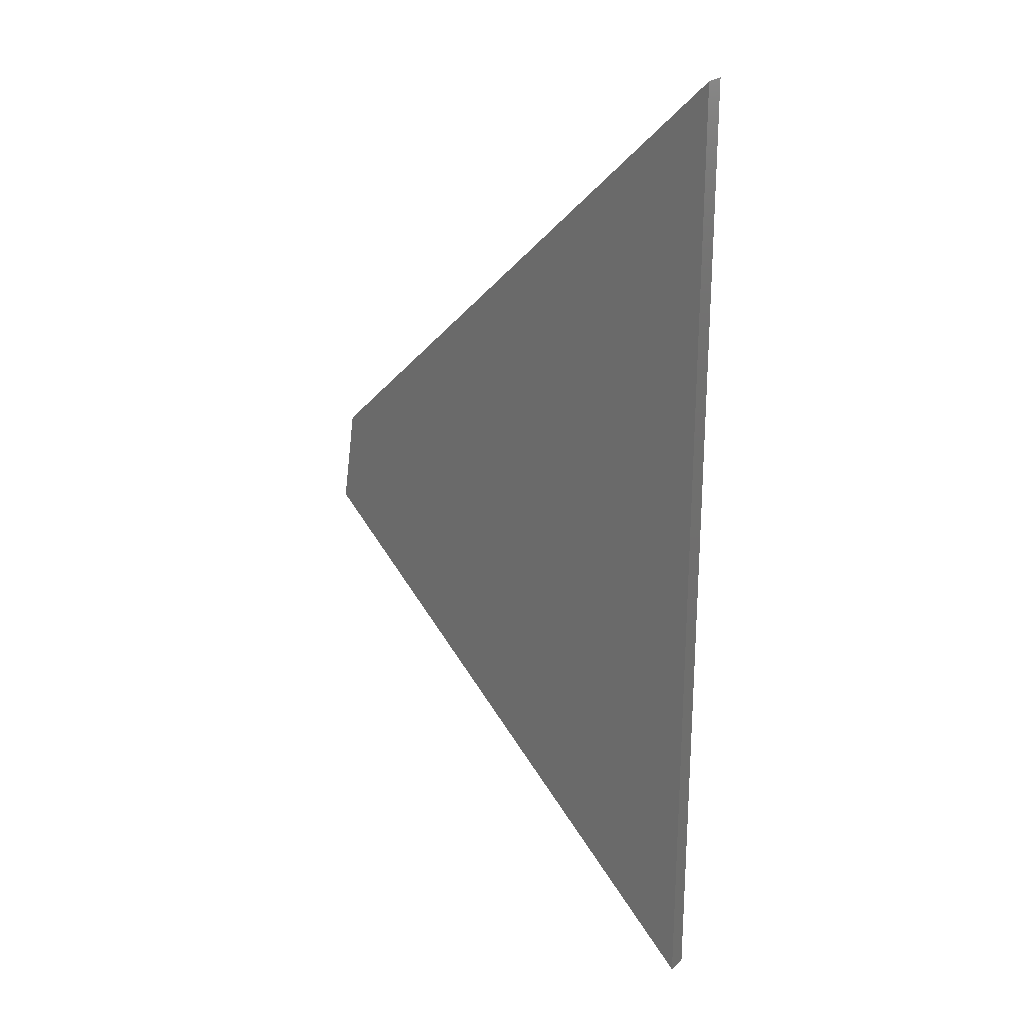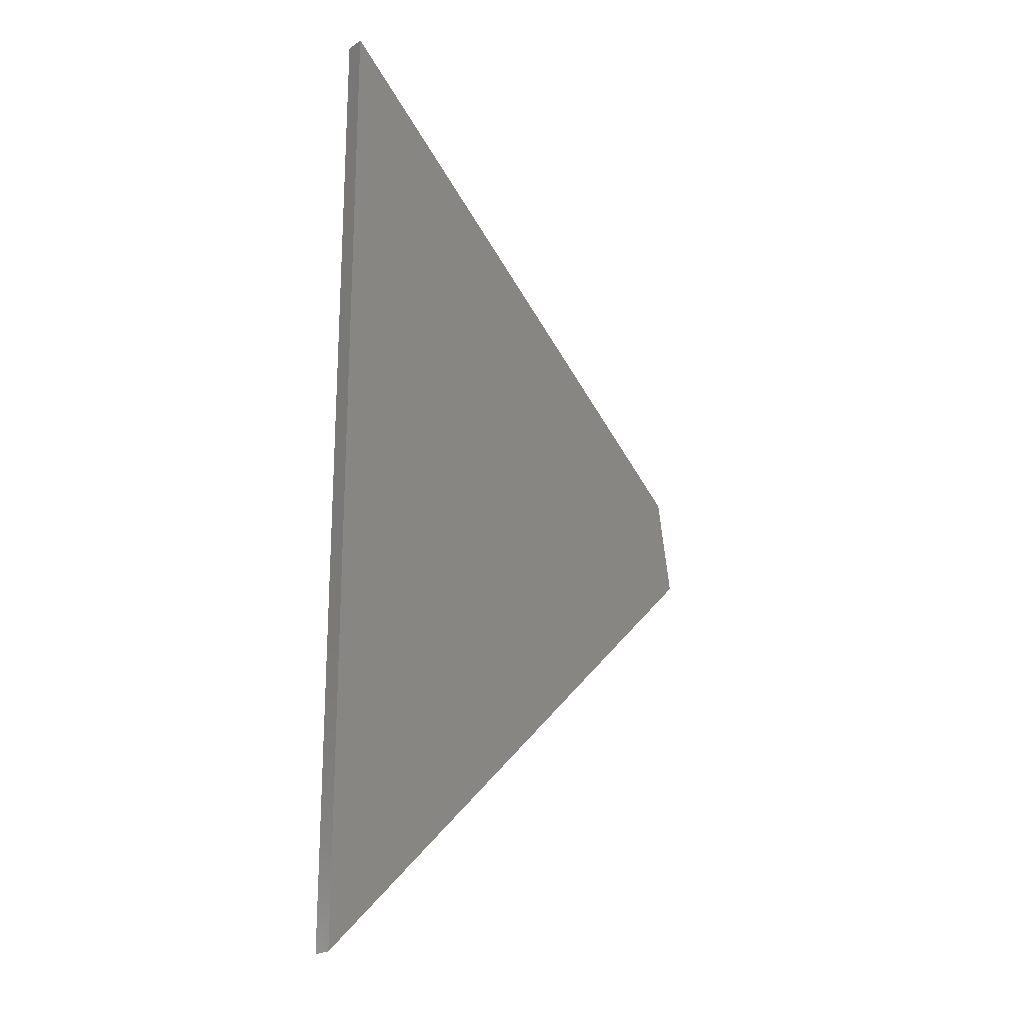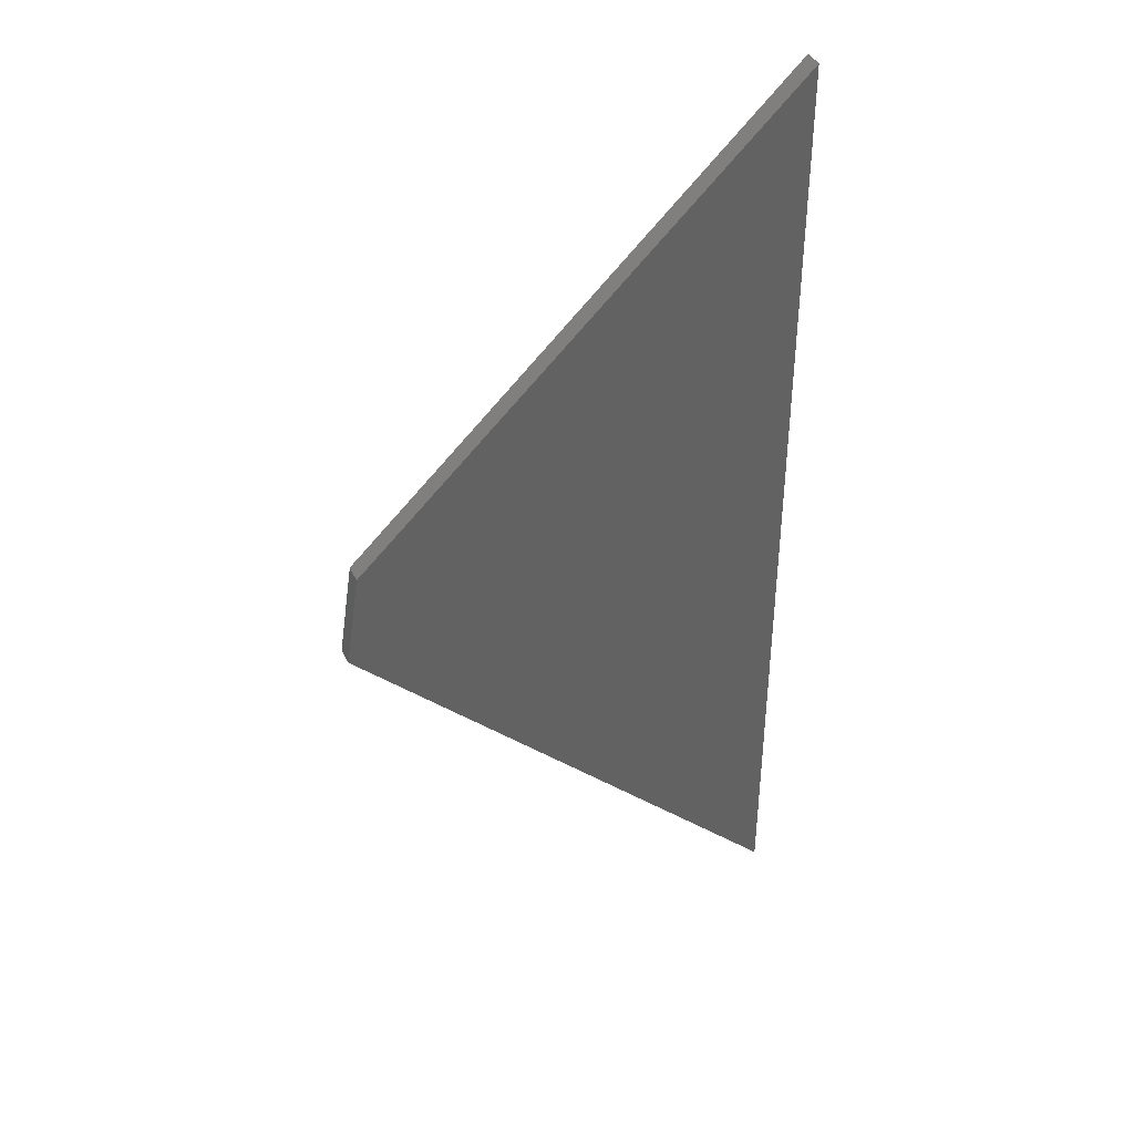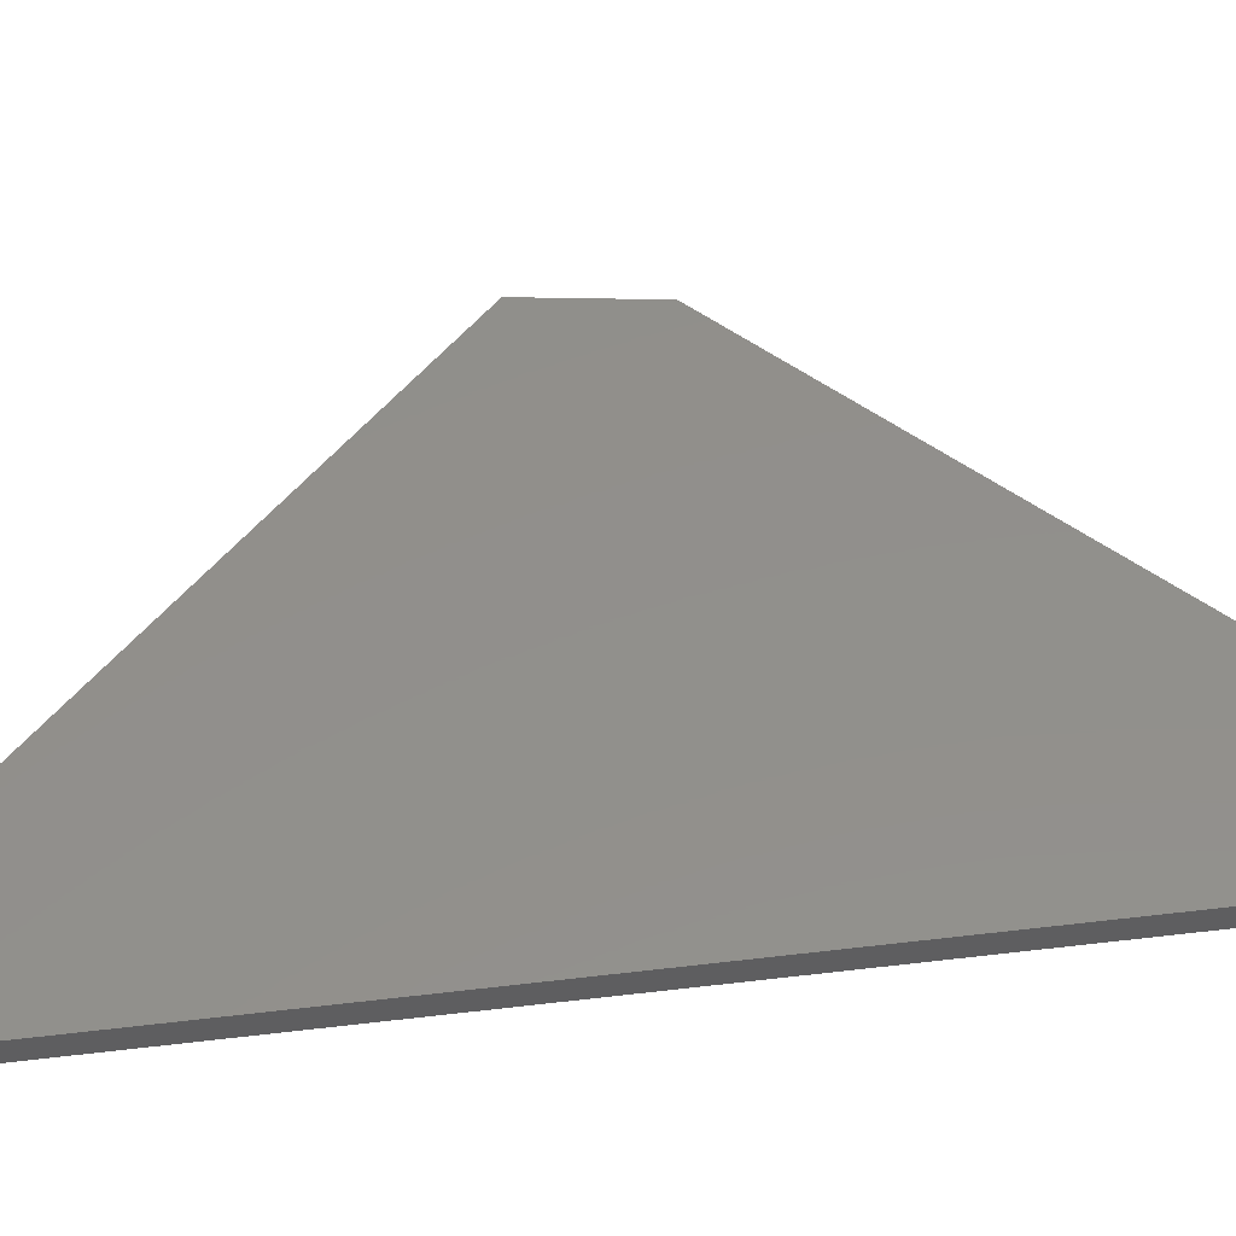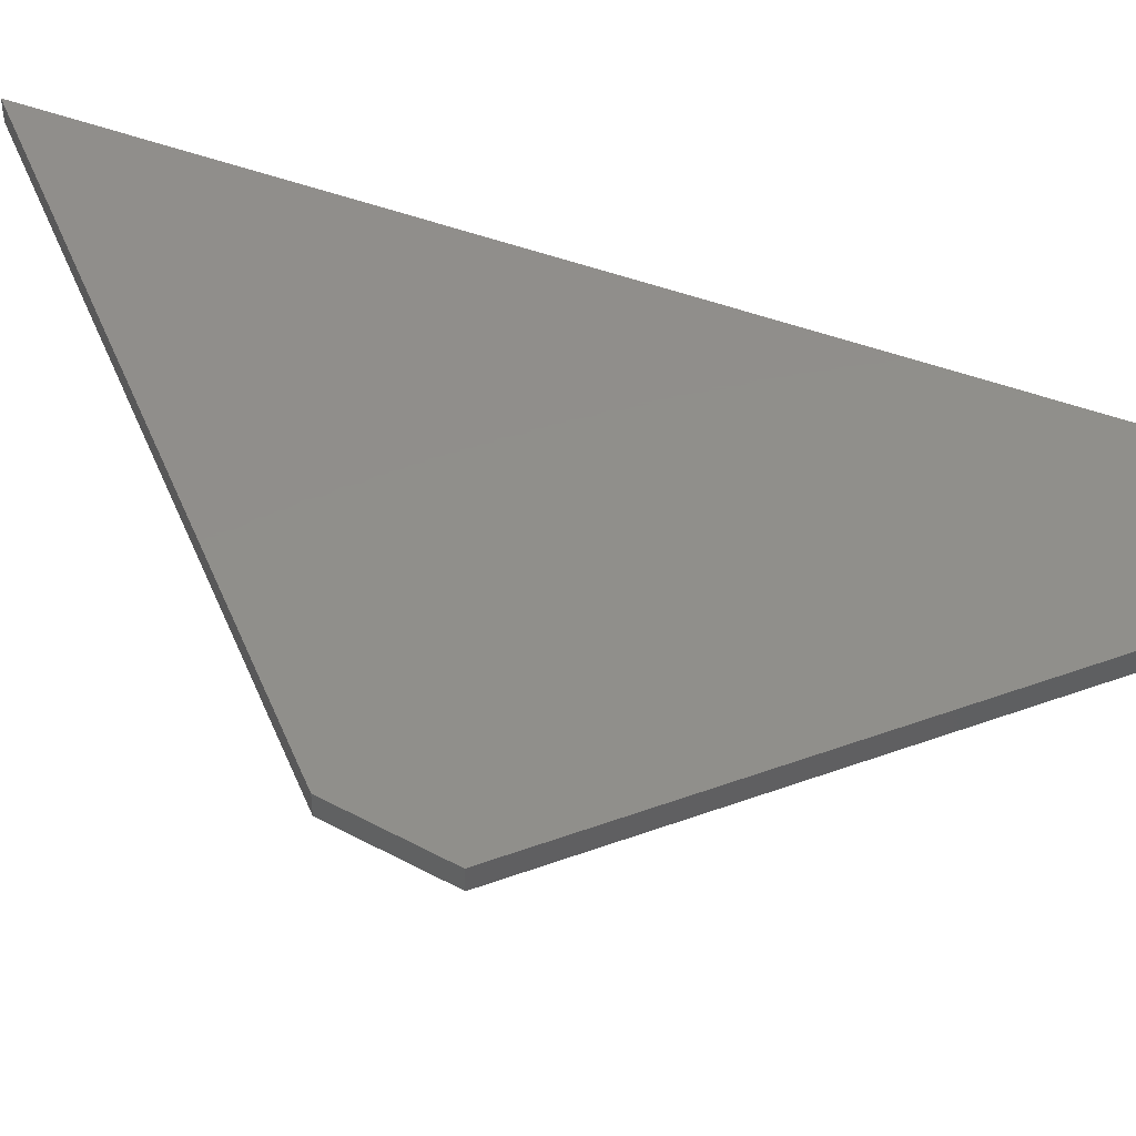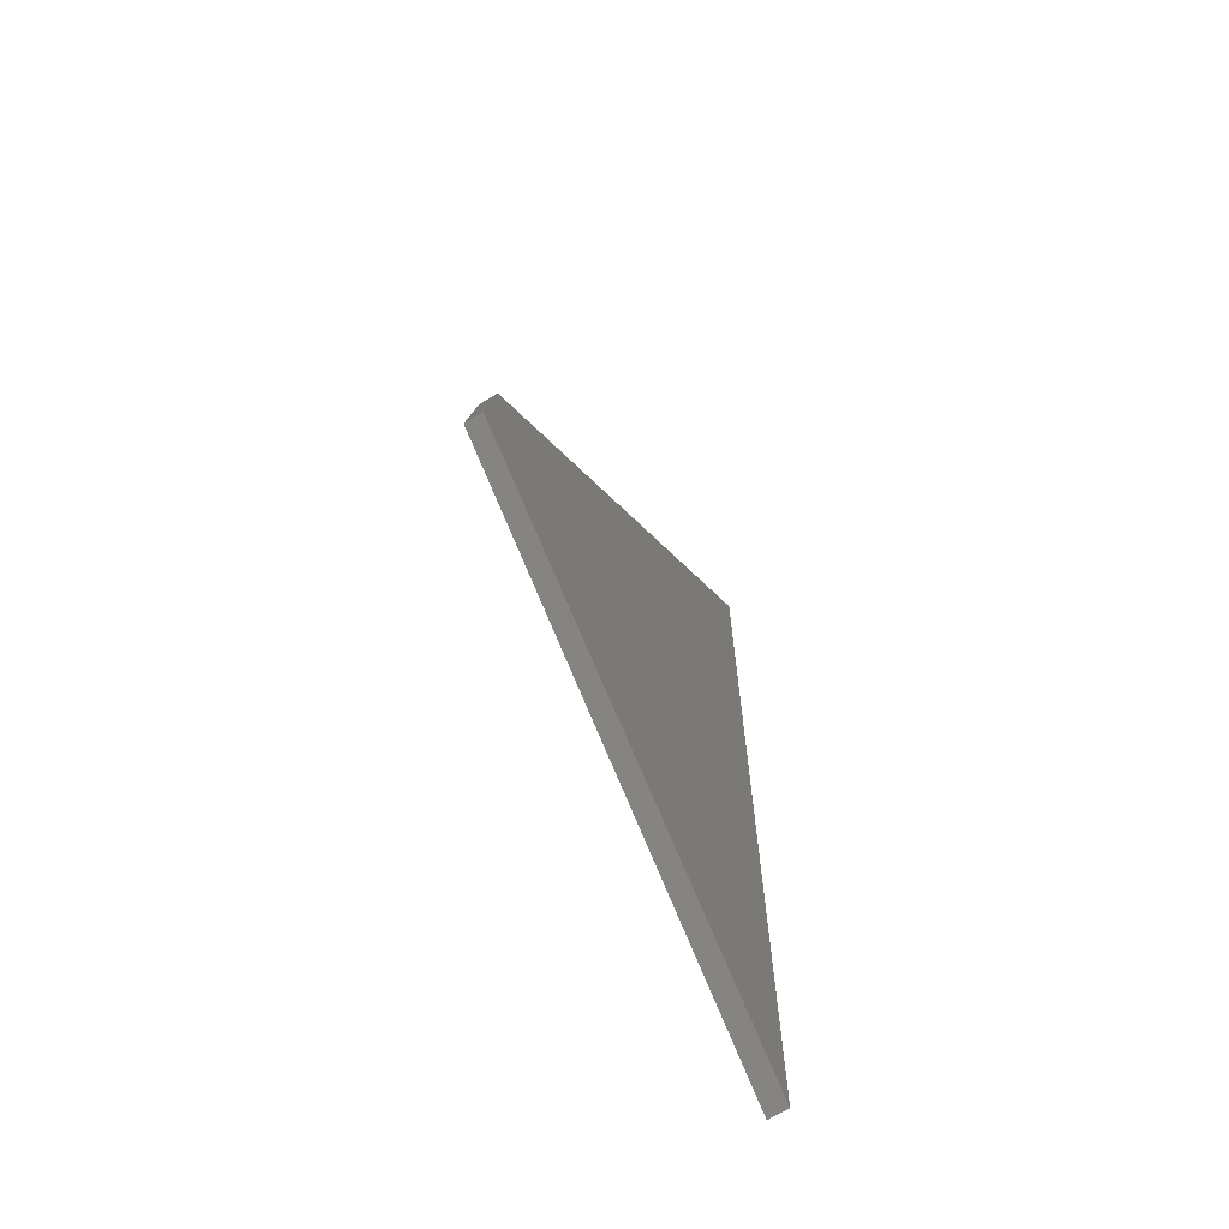
<metadata>
{"format":"stl","ext":"stl","renderer":"f3d","projection":"perspective","resolution":1024,"background":"white","views":[{"elev":24.6,"azim":36.5,"up":"+Y"},{"elev":-22.2,"azim":139.0,"up":"+Y"},{"elev":40.1,"azim":-22.8,"up":"+Y"},{"elev":51.6,"azim":82.6,"up":"+Z"},{"elev":47.8,"azim":-67.3,"up":"+Z"},{"elev":-68.0,"azim":-58.4,"up":"+Y"}]}
</metadata>
<code>
# stl→obj: 8 verts, 12 faces
v 0.1061 0.1546 0.02344
v 0.08878 0.03934 0.02344
v 0.6297 0.6656 0.02344
v 0.6297 -0.5016 0.02344
v 0.1061 0.1546 0
v 0.6297 0.6656 0
v 0.08878 0.03934 0
v 0.6297 -0.5016 0
f 1 2 3
f 3 2 4
f 5 6 7
f 7 6 8
f 3 6 1
f 1 6 5
f 2 7 4
f 4 7 8
f 2 1 7
f 7 1 5
f 4 8 3
f 3 8 6

</code>
